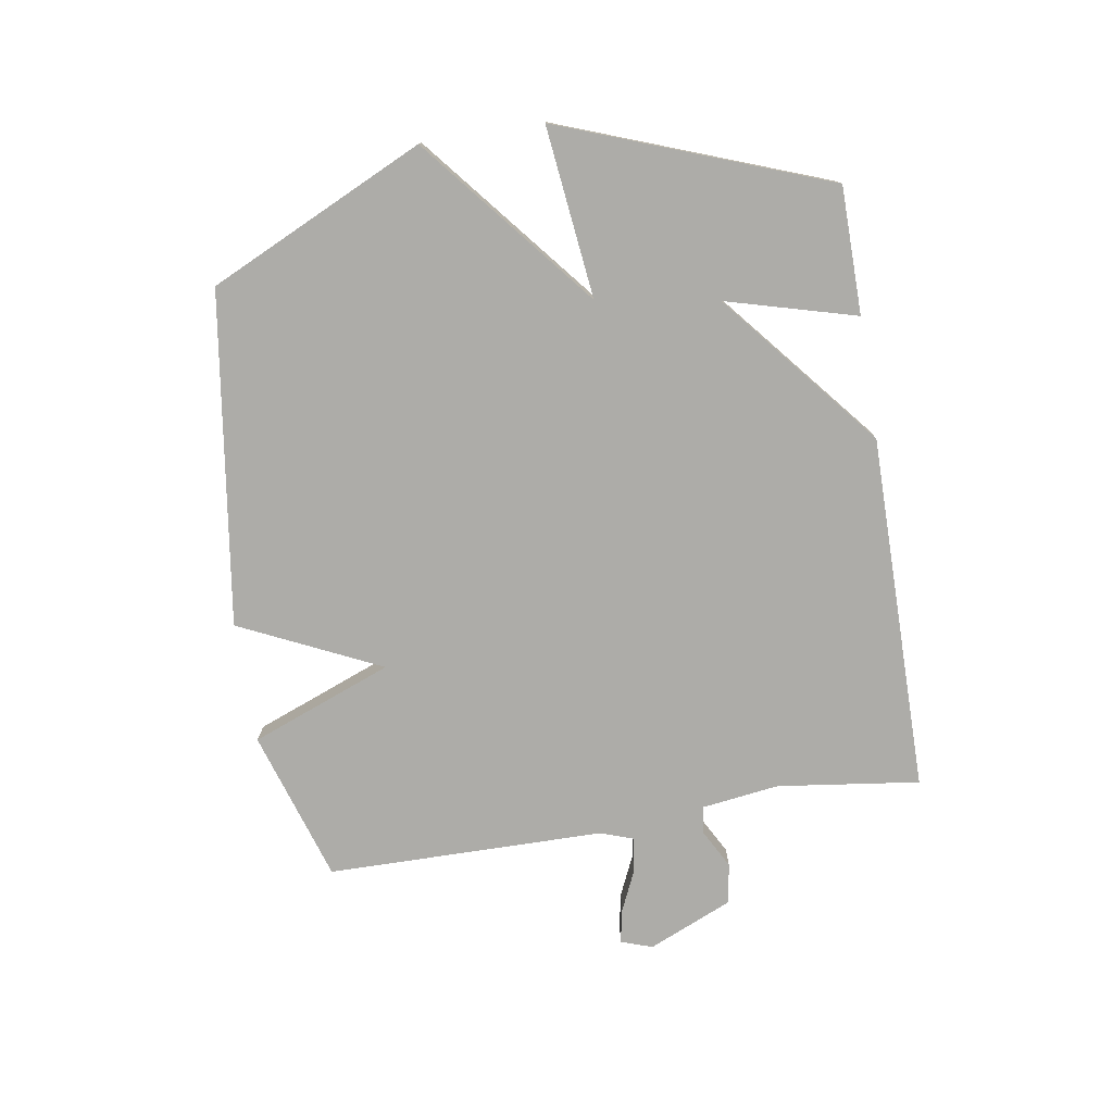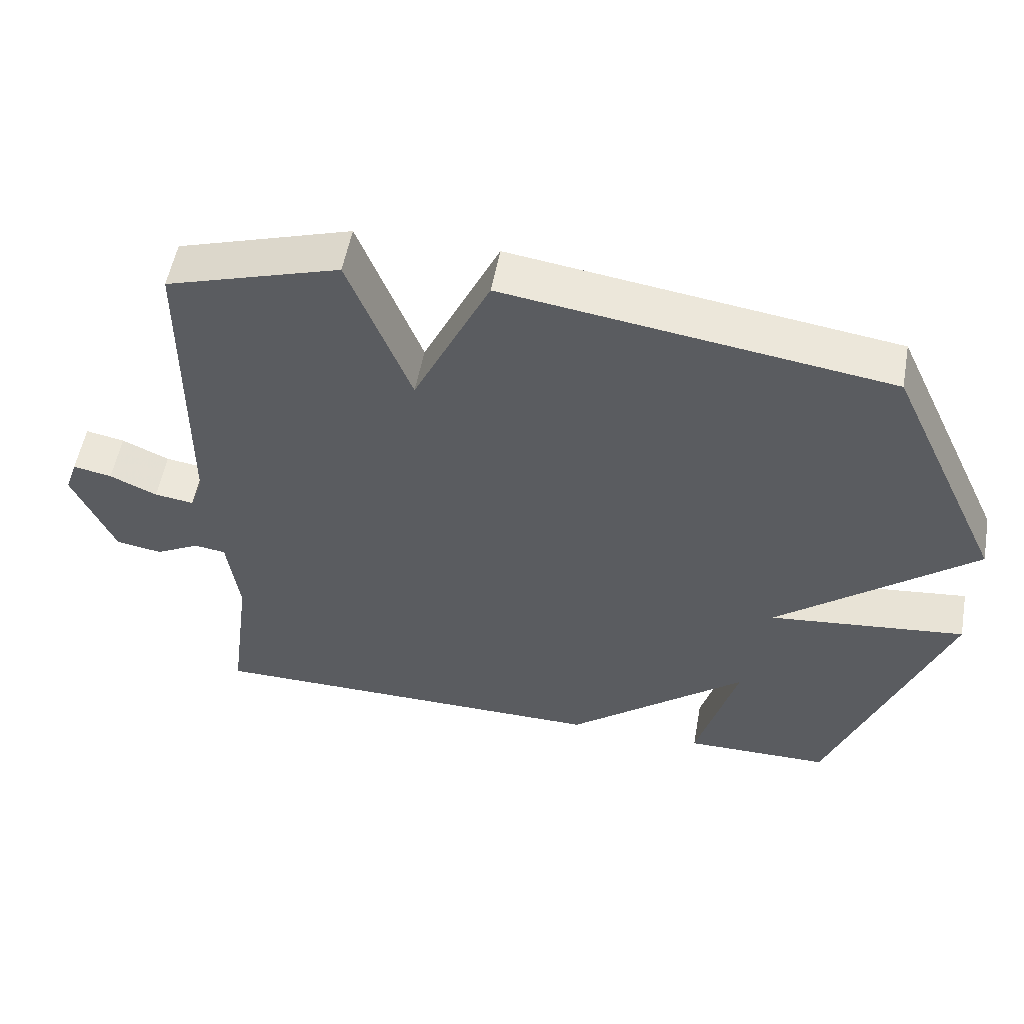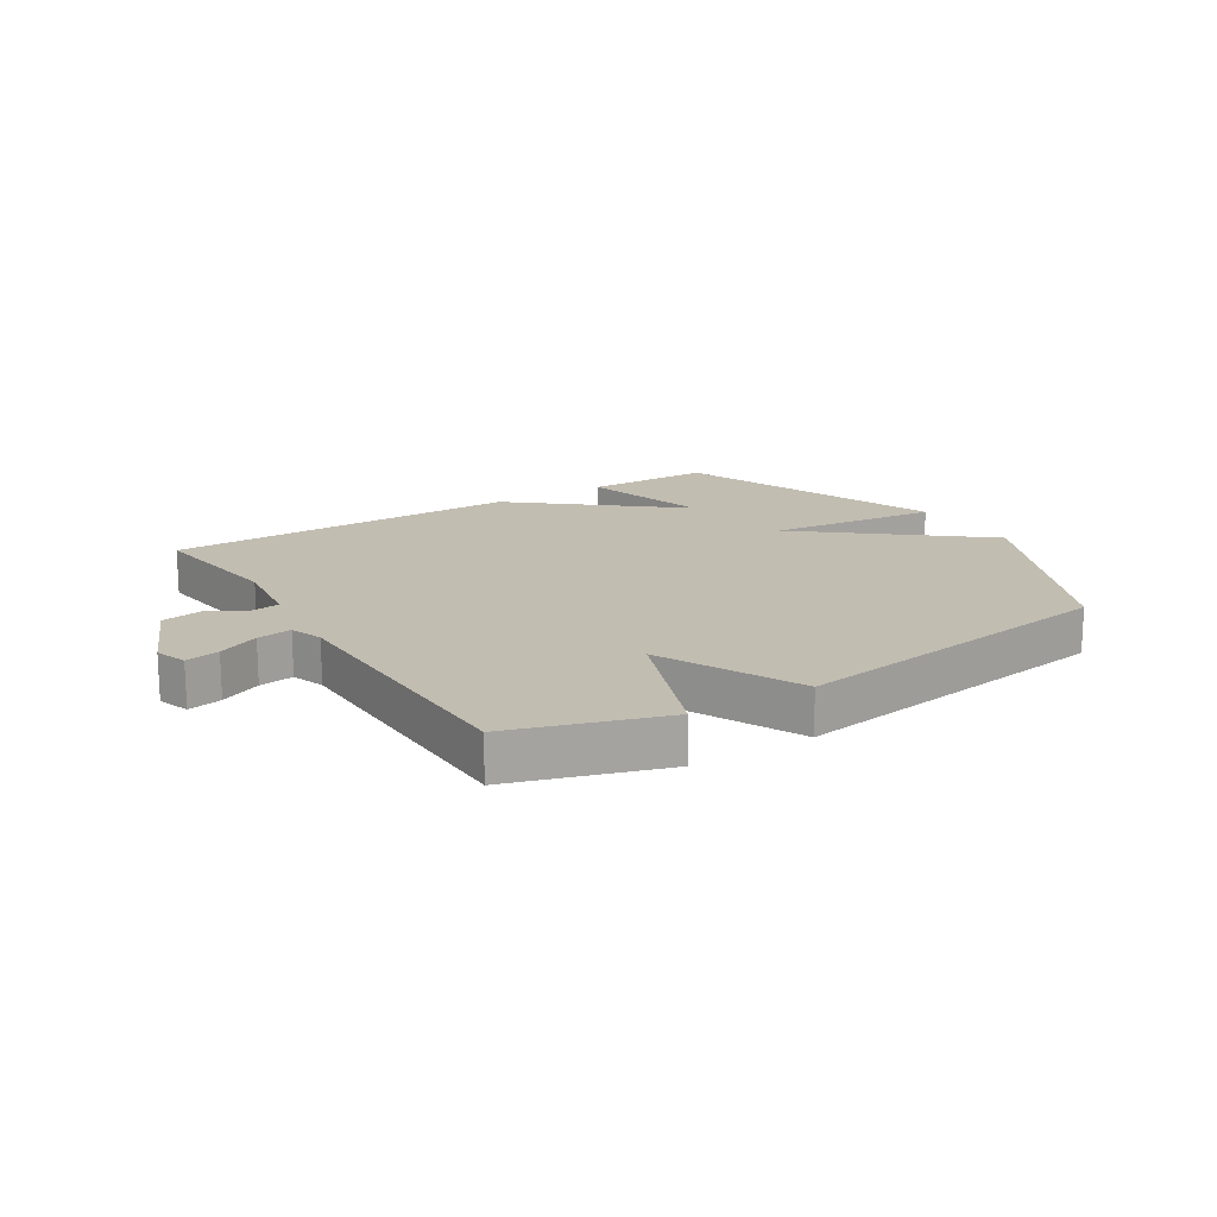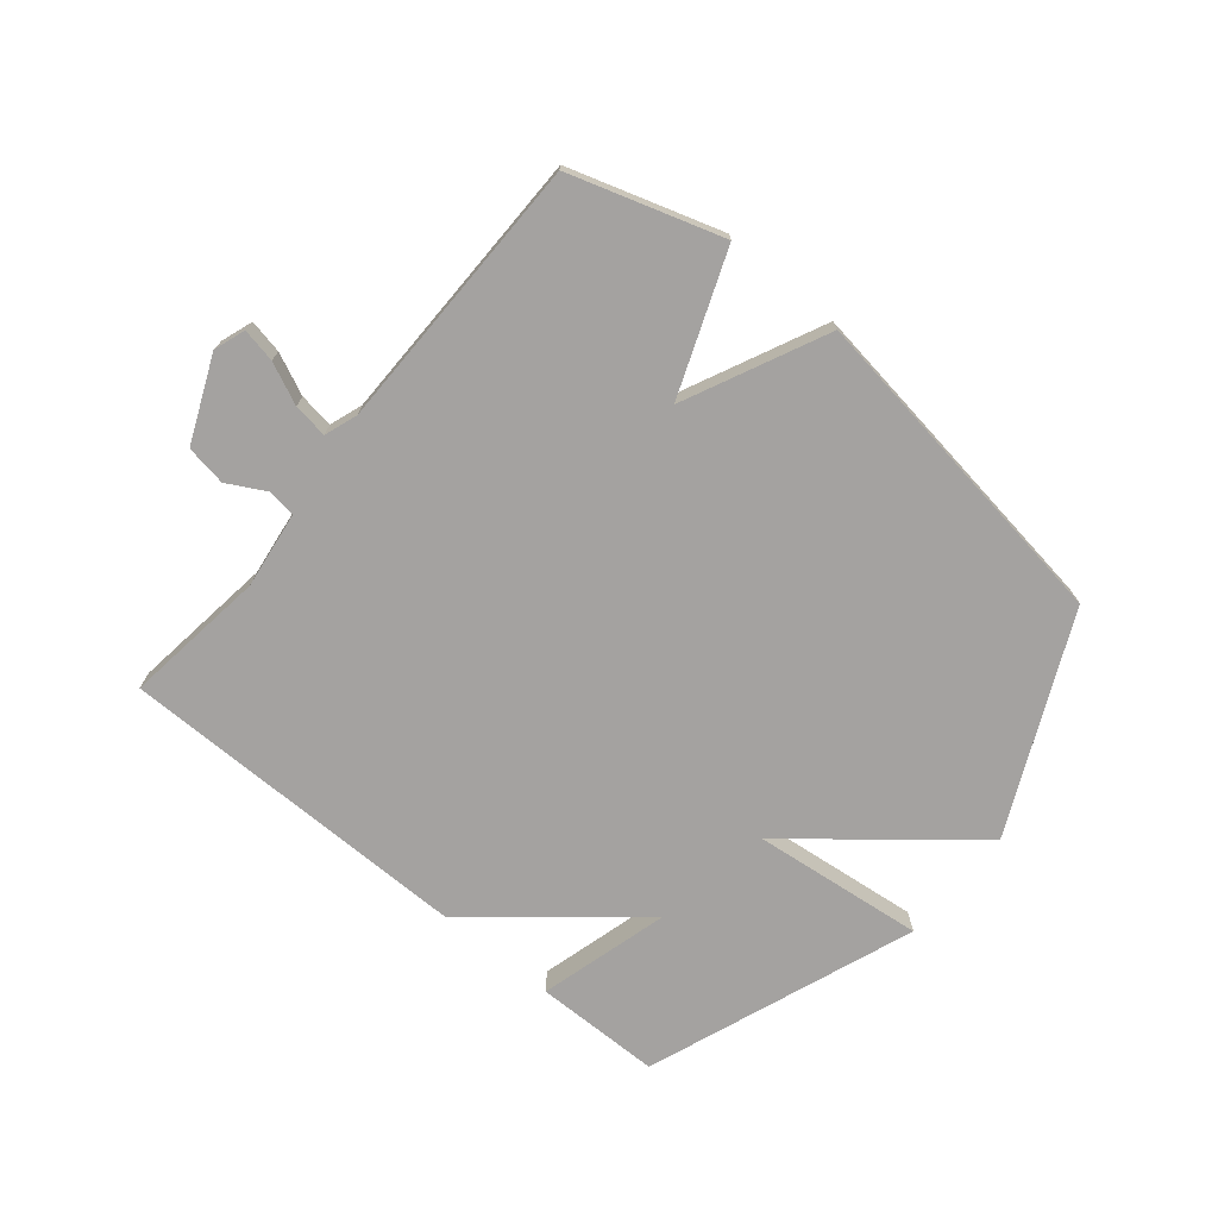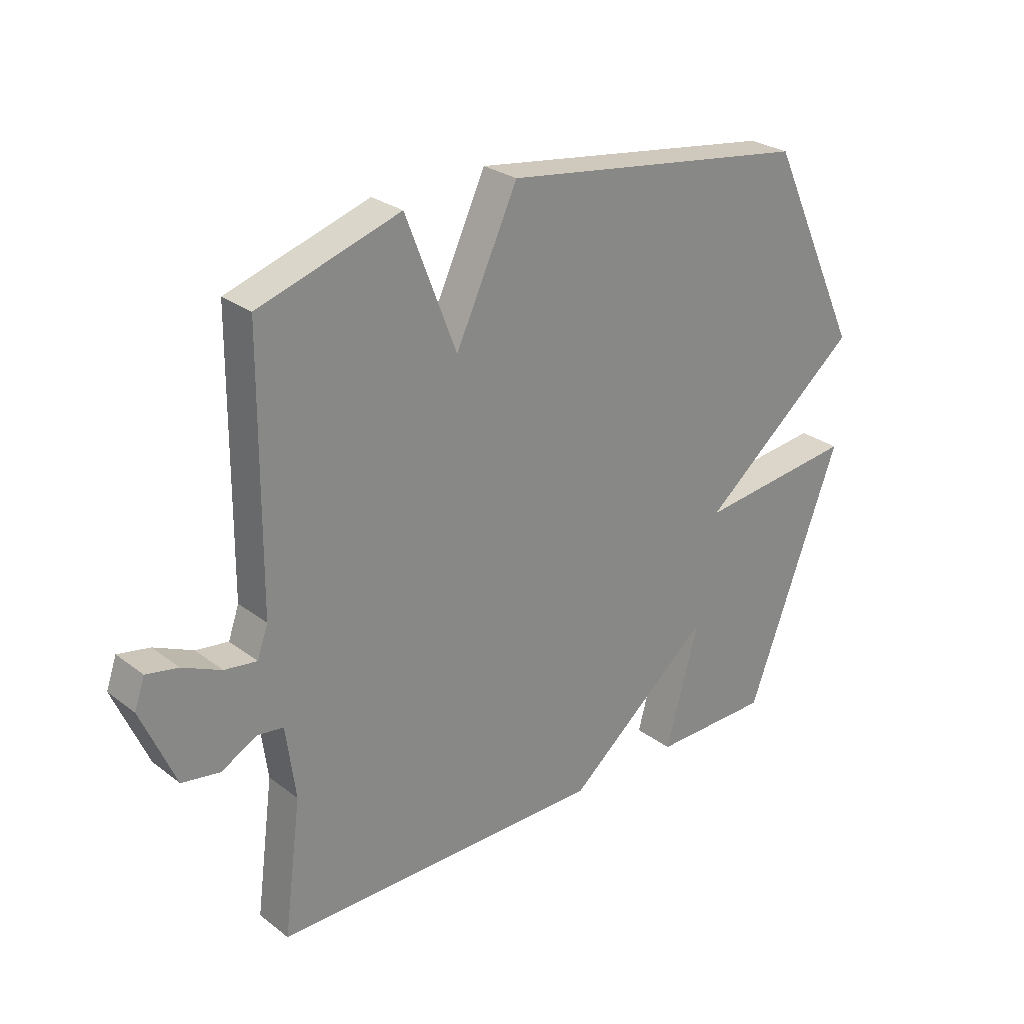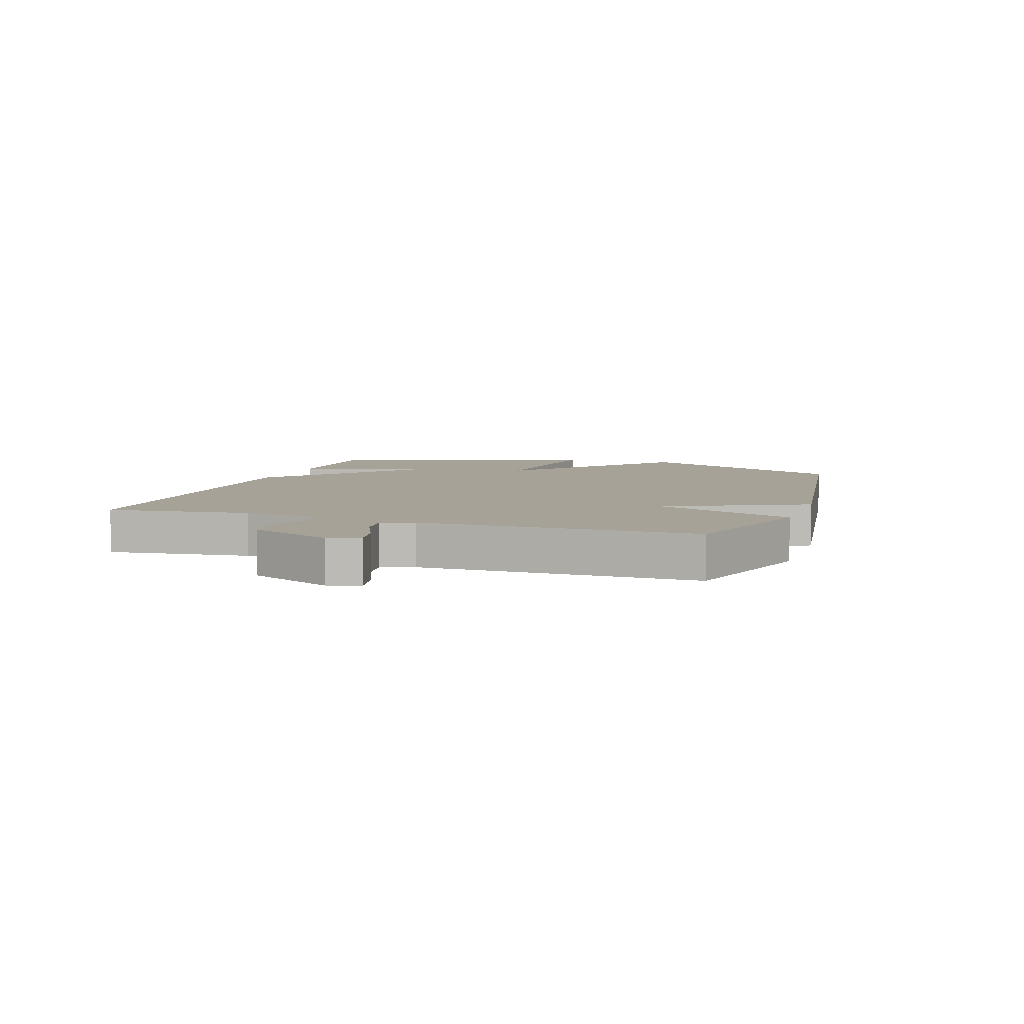
<metadata>
{"format":"obj","ext":"obj","renderer":"f3d","projection":"perspective","resolution":1024,"background":"white","views":[{"elev":-76.7,"azim":99.2,"up":"+Y"},{"elev":54.4,"azim":10.3,"up":"+Z"},{"elev":16.8,"azim":-32.2,"up":"+Y"},{"elev":-72.7,"azim":-39.6,"up":"+Y"},{"elev":27.2,"azim":-40.9,"up":"+Z"},{"elev":6.5,"azim":-71.4,"up":"+Y"}]}
</metadata>
<code>
v 0.5 0.07 0.5
v 0.666 0.07 0.144
v 0.383 0.07 -0.088
v 0.666 0.07 -0.056
v 0.5 0.07 -0.5
v 0.29 0.07 -0.502
v 0.349 0.07 -0.287
v 0.09 0.07 -0.502
v -0.5 0.07 -0.5
v -0.469 0.07 -0.265
v -0.486 0.07 -0.137
v -0.532 0.07 -0.131
v -0.595 0.07 -0.165
v -0.662 0.07 -0.154
v -0.722 0.07 -0.015
v -0.704 0.07 0.037
v -0.648 0.07 0.026
v -0.58 0.07 -0.005
v -0.523 0.07 -0.013
v -0.504 0.07 0.041
v -0.5 0.07 0.5
v -0.25 0.07 0.579
v -0.16 0.07 0.346
v -0.05 0.07 0.579
v 0.5 0 0.5
v 0.666 0 0.144
v 0.383 0 -0.088
v 0.666 0 -0.056
v 0.5 0 -0.5
v 0.29 0 -0.502
v 0.349 0 -0.287
v 0.09 0 -0.502
v -0.5 0 -0.5
v -0.469 0 -0.265
v -0.486 0 -0.137
v -0.532 0 -0.131
v -0.595 0 -0.165
v -0.662 0 -0.154
v -0.722 0 -0.015
v -0.704 0 0.037
v -0.648 0 0.026
v -0.58 0 -0.005
v -0.523 0 -0.013
v -0.504 0 0.041
v -0.5 0 0.5
v -0.25 0 0.579
v -0.16 0 0.346
v -0.05 0 0.579
f 1 2 3
f 24 1 3
f 23 24 3
f 20 21 22 23
f 19 20 23 3
f 16 17 18
f 15 16 18
f 14 15 18
f 13 14 18
f 12 13 18
f 11 12 18 19
f 7 8 9 10
f 7 10 11
f 4 5 6 7
f 3 4 7
f 3 7 11 19
f 27 26 25
f 27 25 48
f 27 48 47
f 47 46 45 44
f 27 47 44 43
f 42 41 40
f 42 40 39
f 42 39 38
f 42 38 37
f 42 37 36
f 43 42 36 35
f 34 33 32 31
f 35 34 31
f 31 30 29 28
f 31 28 27
f 43 35 31 27
f 1 25 26 2
f 2 26 27 3
f 3 27 28 4
f 4 28 29 5
f 5 29 30 6
f 6 30 31 7
f 7 31 32 8
f 8 32 33 9
f 9 33 34 10
f 10 34 35 11
f 11 35 36 12
f 12 36 37 13
f 13 37 38 14
f 14 38 39 15
f 15 39 40 16
f 16 40 41 17
f 17 41 42 18
f 18 42 43 19
f 19 43 44 20
f 20 44 45 21
f 21 45 46 22
f 22 46 47 23
f 23 47 48 24
f 24 48 25 1

</code>
